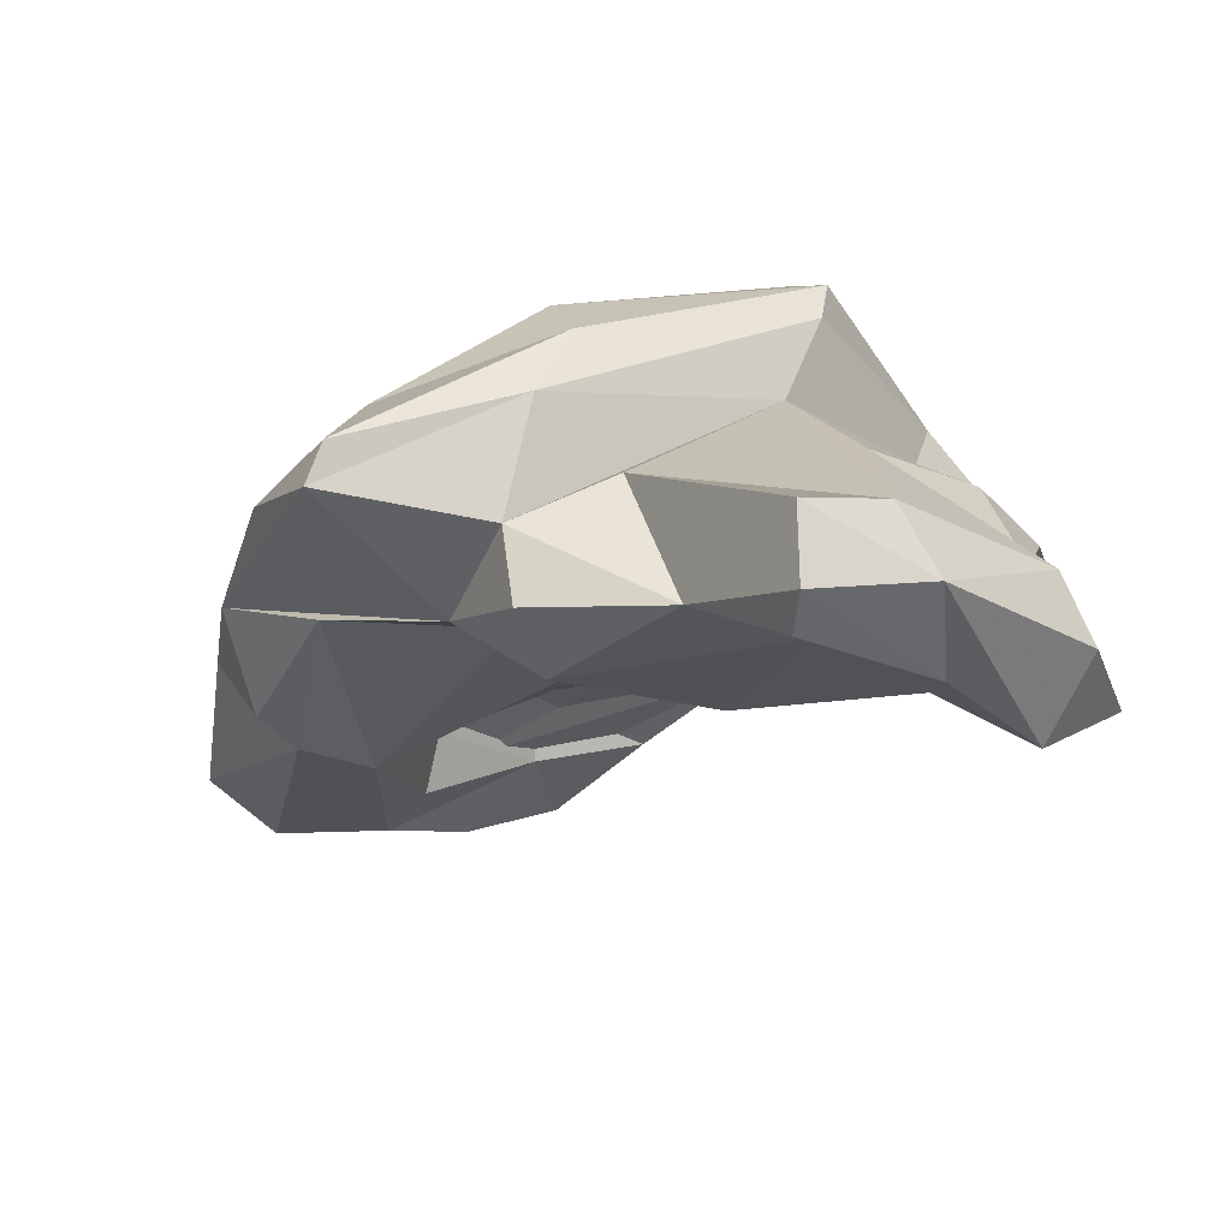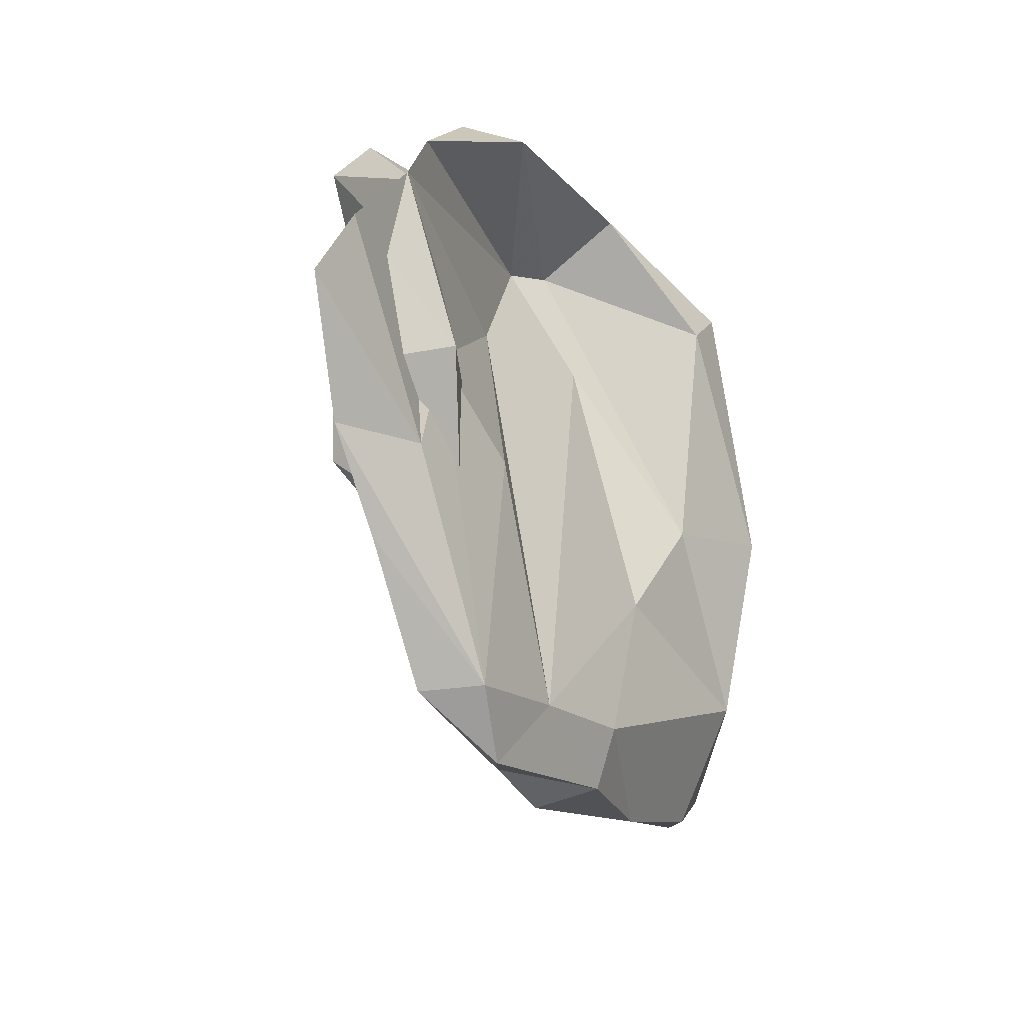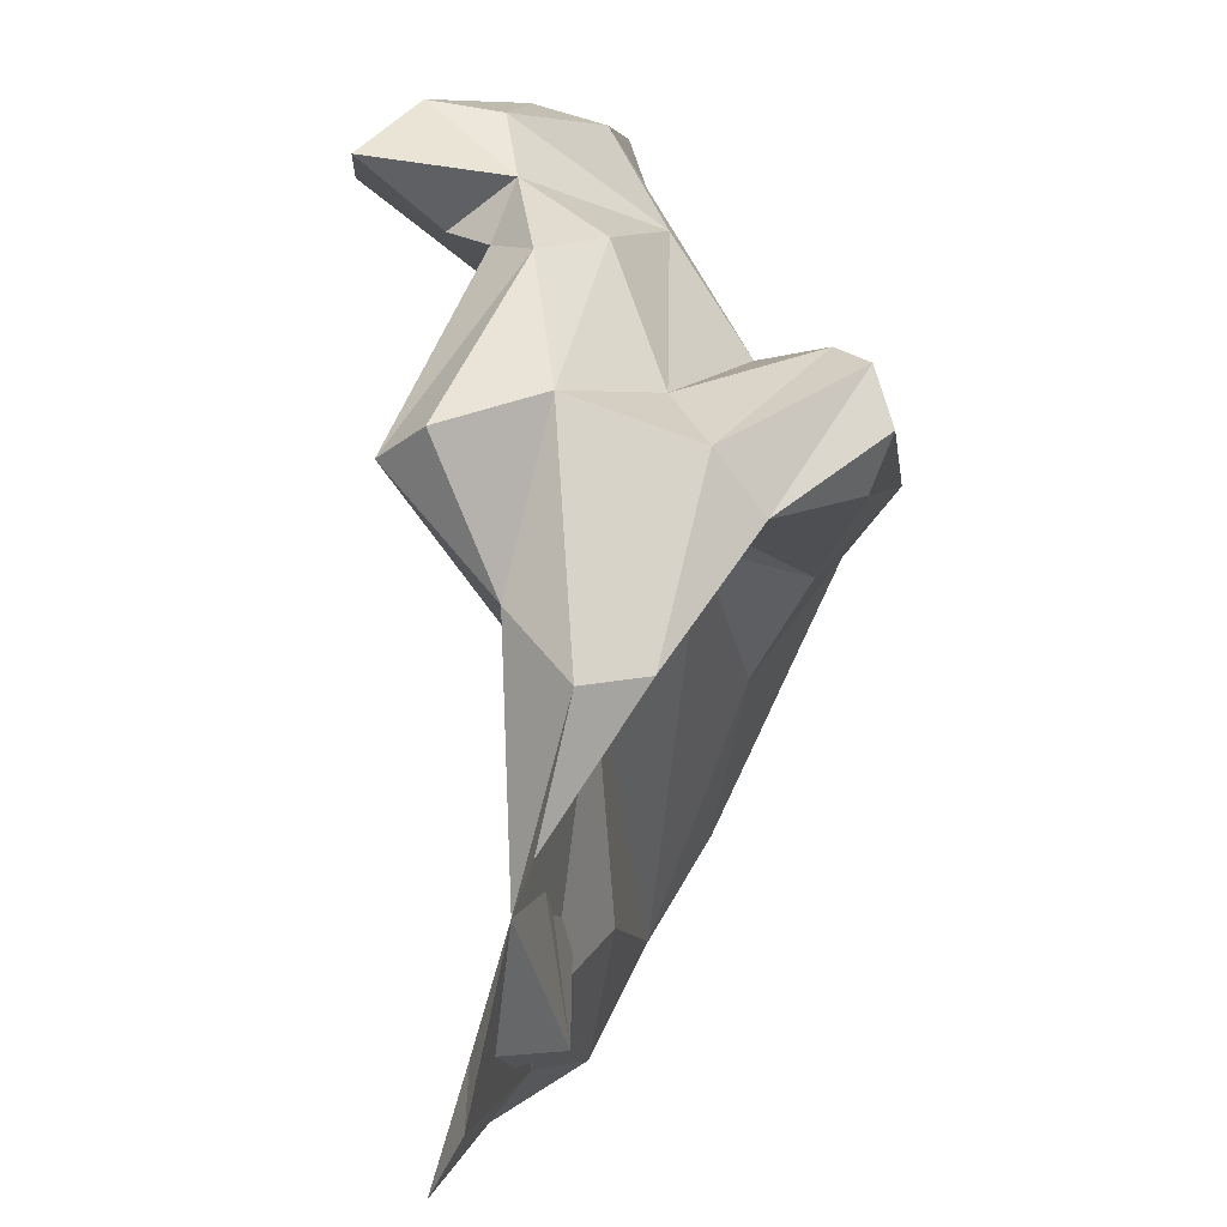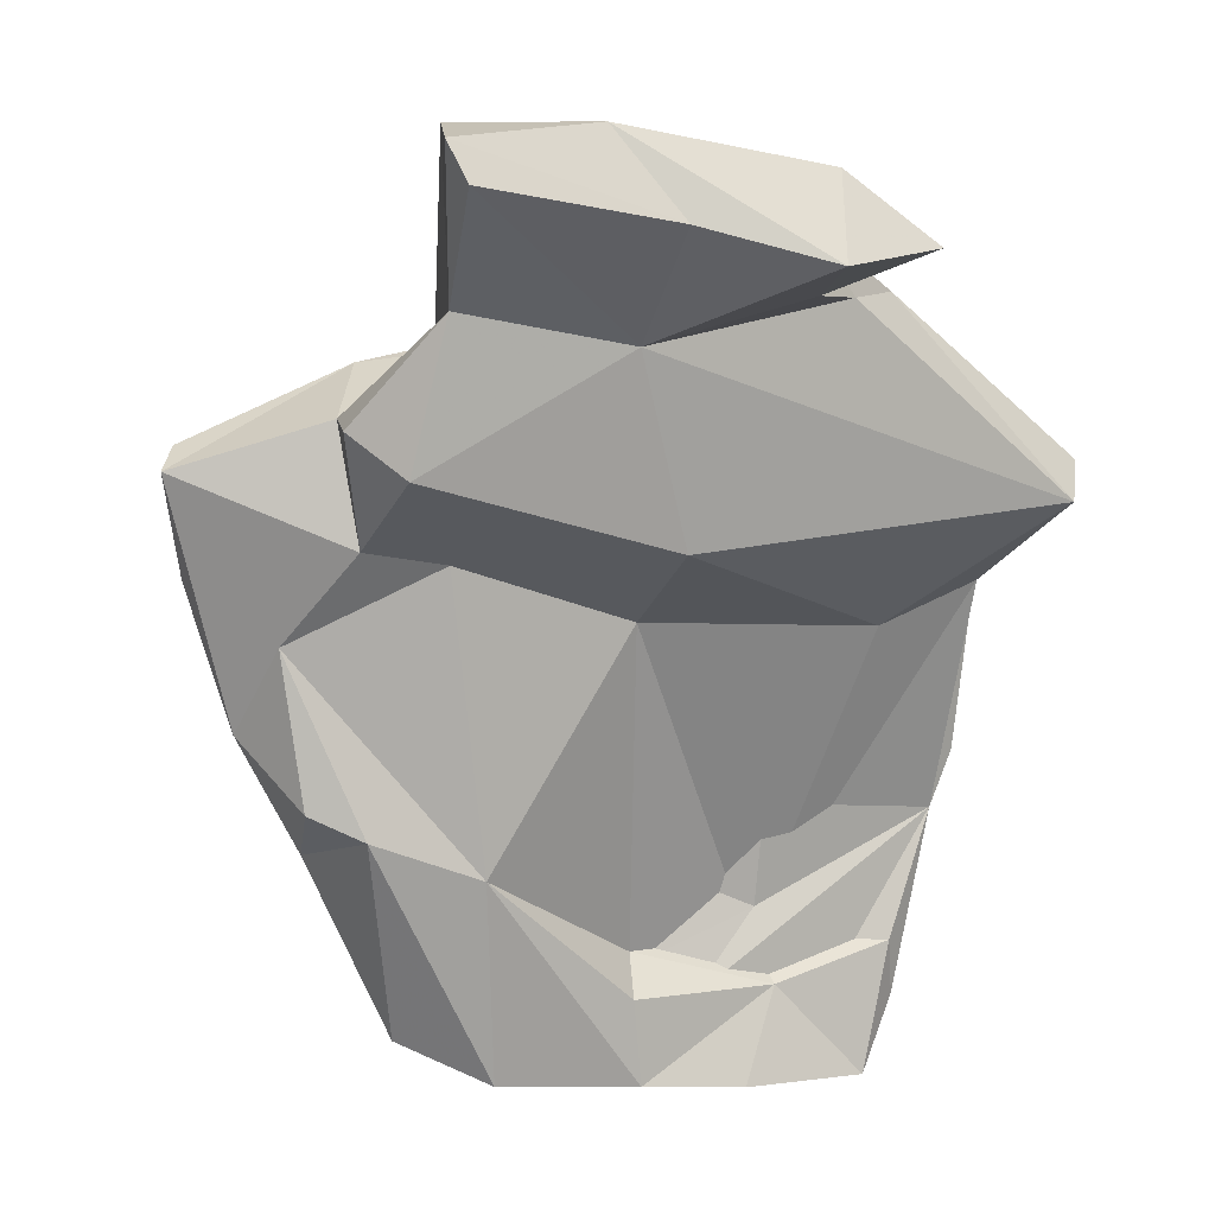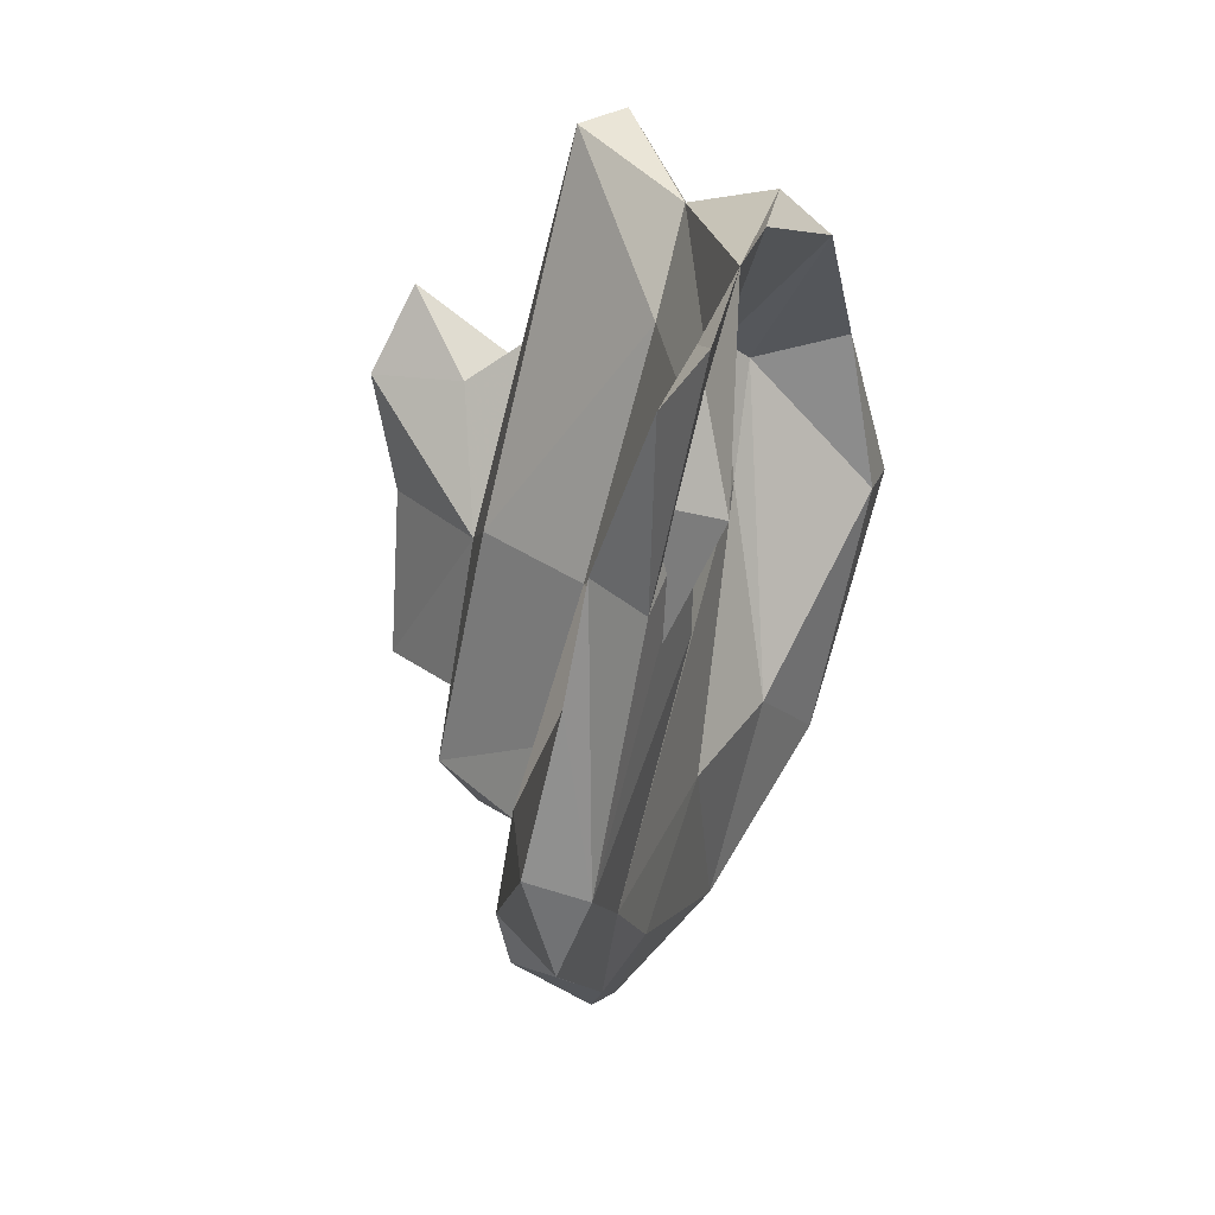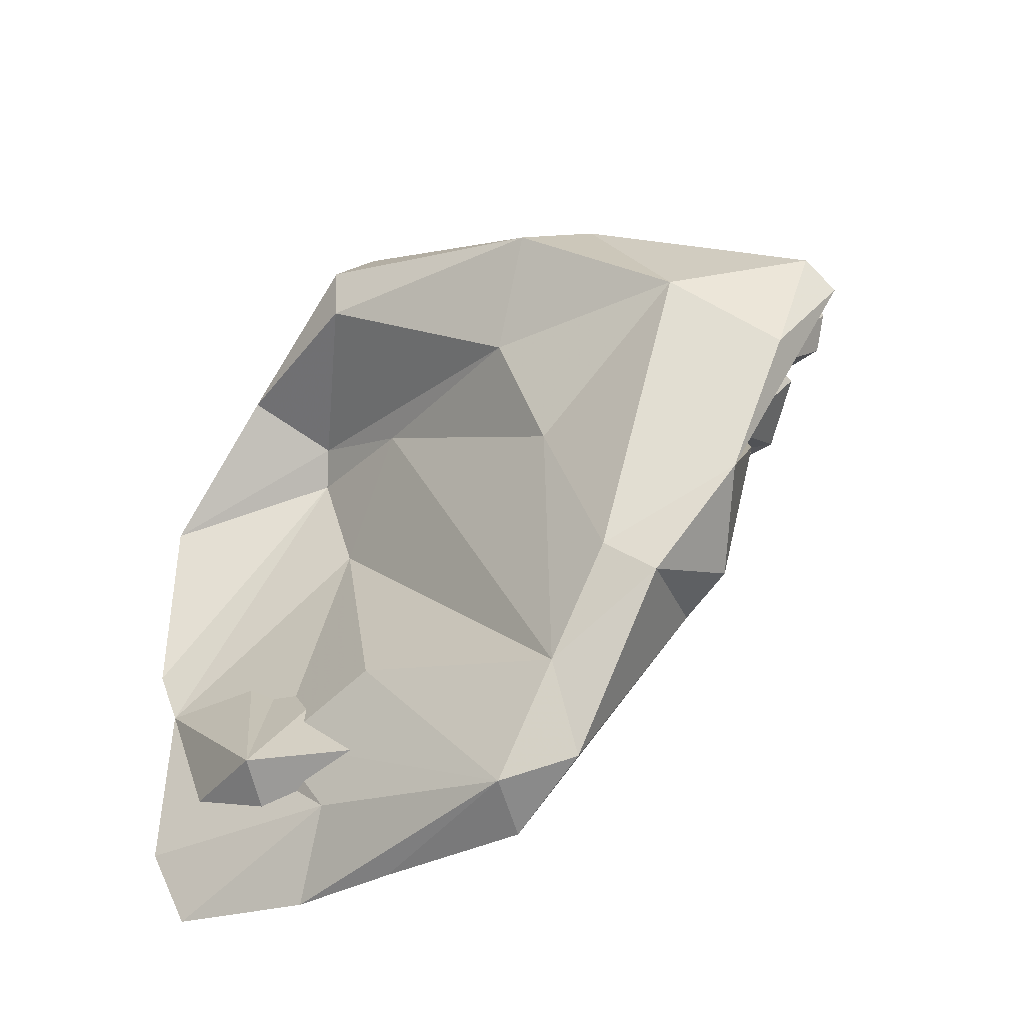
<metadata>
{"format":"obj","ext":"obj","renderer":"f3d","projection":"perspective","resolution":1024,"background":"white","views":[{"elev":-32.5,"azim":-55.4,"up":"+Y"},{"elev":-66.8,"azim":127.4,"up":"+Z"},{"elev":20.4,"azim":124.3,"up":"+Z"},{"elev":-78.4,"azim":-21.5,"up":"+Y"},{"elev":-55.3,"azim":98.5,"up":"+Z"},{"elev":-59.7,"azim":-128.1,"up":"+Z"}]}
</metadata>
<code>
v 144.7 294.2 101.8
v 144.8 293.2 101.3
v 147.9 296.1 104.8
v 149.7 292.5 101.3
v 148.1 293.1 103.9
v 148.7 293 98.42
v 146 294.4 98.75
v 148 290.9 111.1
v 148.4 291.2 104
v 147.2 297 100.8
v 149.1 288.6 110.2
v 154.1 300.5 108.5
v 149.6 290.6 107.4
v 151.6 295.9 94.37
v 151.4 290.3 112.5
v 148.4 294.2 95.75
v 148.3 289 110.9
v 150.7 292.6 94.98
v 150.5 291.9 111.9
v 149.6 294.5 106
v 153.8 289.6 111.1
v 151.7 293.2 101.7
v 152.2 297.3 99.17
v 152.3 292.6 94.91
v 150.2 290.4 103.6
v 153.9 291.8 108.1
v 148.8 298.2 105.2
v 150.9 294.8 93.37
v 152.8 295.3 110.2
v 149.6 300 103.9
v 153.6 298.1 107.7
v 156.4 295.2 101.6
v 155.2 293.5 94.79
v 156.7 292.7 104
v 154.5 301.8 108.4
v 156.6 296.2 110.9
v 154.6 294.4 89.9
v 152 299 102.1
v 155.5 292.6 113.1
v 157.3 294.1 89.83
v 156.4 290.9 113.4
v 154.1 295.6 92.32
v 156.5 293.7 111.9
v 157.2 289.5 111.5
v 155.4 302.3 105.7
v 159.5 297 93.34
v 157.2 292.1 110.6
v 158.6 299.1 108.3
v 160.9 295.5 90.63
v 159.2 291 112.6
v 158.1 294.1 110.7
v 155 302.6 107.1
v 157 298.9 104.3
v 156.4 295.4 89.98
v 159.9 295.6 92.66
v 159.4 299.7 106
v 162.5 299.1 94.17
v 162.2 298.5 95.19
v 158.9 297.9 95.37
v 162.1 298.6 109.1
v 160.2 301.2 107.9
v 160.1 298.1 102.3
v 159.5 302.2 106.3
v 163.4 297.8 93.63
v 159.1 295.9 111.1
v 162.2 297.7 103.2
v 165.2 296.3 108
v 161.4 297.3 92.63
v 160.2 299.1 105.6
v 164.2 298.7 105.1
v 164.8 300.9 104
v 165 297.5 108.9
v 165.9 299 95.49
v 163.5 296.4 91.26
v 165.7 300.6 100.4
v 166.4 298.2 92.1
v 163.4 302 104
v 165.6 299.9 98.93
v 166.5 299.3 94.08
g foo
f 43 41 50
f 41 43 39
f 44 50 41
f 41 39 15
f 44 41 15
f 39 19 15
f 21 44 15
f 15 19 8
f 11 21 17
f 21 15 17
f 17 15 8
f 65 36 43
f 51 65 43
f 51 43 47
f 47 26 51
f 47 43 50
f 44 47 50
f 39 43 29
f 43 36 29
f 47 44 26
f 29 19 39
f 26 44 21
f 26 21 11
f 19 20 8
f 13 26 11
f 20 13 8
f 13 17 8
f 13 11 17
f 72 60 65
f 67 72 65
f 60 48 36
f 65 60 36
f 67 65 51
f 67 51 26
f 48 29 36
f 29 48 31
f 67 26 34
f 31 19 29
f 31 20 19
f 25 34 26
f 25 26 13
f 5 13 20
f 13 5 9
f 9 25 13
f 61 60 71
f 70 60 72
f 70 71 60
f 70 72 67
f 66 70 67
f 60 61 48
f 66 67 34
f 61 35 12
f 48 61 12
f 48 12 31
f 27 12 35
f 34 32 66
f 32 34 25
f 3 31 12
f 3 12 27
f 5 31 3
f 31 5 20
f 25 22 32
f 3 27 1
f 4 22 25
f 2 5 3
f 4 9 5
f 25 9 4
f 4 5 2
f 2 3 1
f 71 77 61
f 71 70 78
f 77 63 61
f 63 35 61
f 63 52 35
f 66 57 70
f 57 78 70
f 57 66 32
f 52 30 35
f 30 27 35
f 46 57 32
f 46 32 33
f 30 10 27
f 27 10 1
f 22 4 6
f 10 7 1
f 2 1 7
f 7 16 2
f 2 16 4
f 16 6 4
f 75 77 71
f 71 78 75
f 45 52 63
f 52 45 30
f 45 38 30
f 10 30 38
f 38 23 10
f 33 32 22
f 22 6 33
f 6 24 33
f 23 14 10
f 7 10 14
f 14 16 7
f 18 24 6
f 6 16 18
f 56 63 77
f 75 69 77
f 69 56 77
f 73 78 57
f 45 63 56
f 73 57 64
f 53 56 69
f 38 45 56
f 38 56 53
f 46 64 57
f 55 64 46
f 33 55 46
f 23 38 53
f 37 24 28
f 28 16 14
f 24 18 28
f 18 16 28
f 78 73 79
f 69 75 78
f 76 79 73
f 62 69 78
f 58 62 78
f 64 76 73
f 64 74 76
f 62 53 69
f 55 49 64
f 49 74 64
f 42 53 62
f 42 62 59
f 23 53 42
f 33 49 55
f 40 49 33
f 14 23 42
f 33 24 40
f 37 40 24
f 28 14 42
f 28 42 37
f 78 79 68
f 68 79 76
f 58 78 68
f 74 68 76
f 59 62 58
f 54 59 58
f 54 58 68
f 54 68 74
f 49 54 74
f 42 59 54
f 37 42 54
f 40 54 49
f 40 37 54
g

</code>
